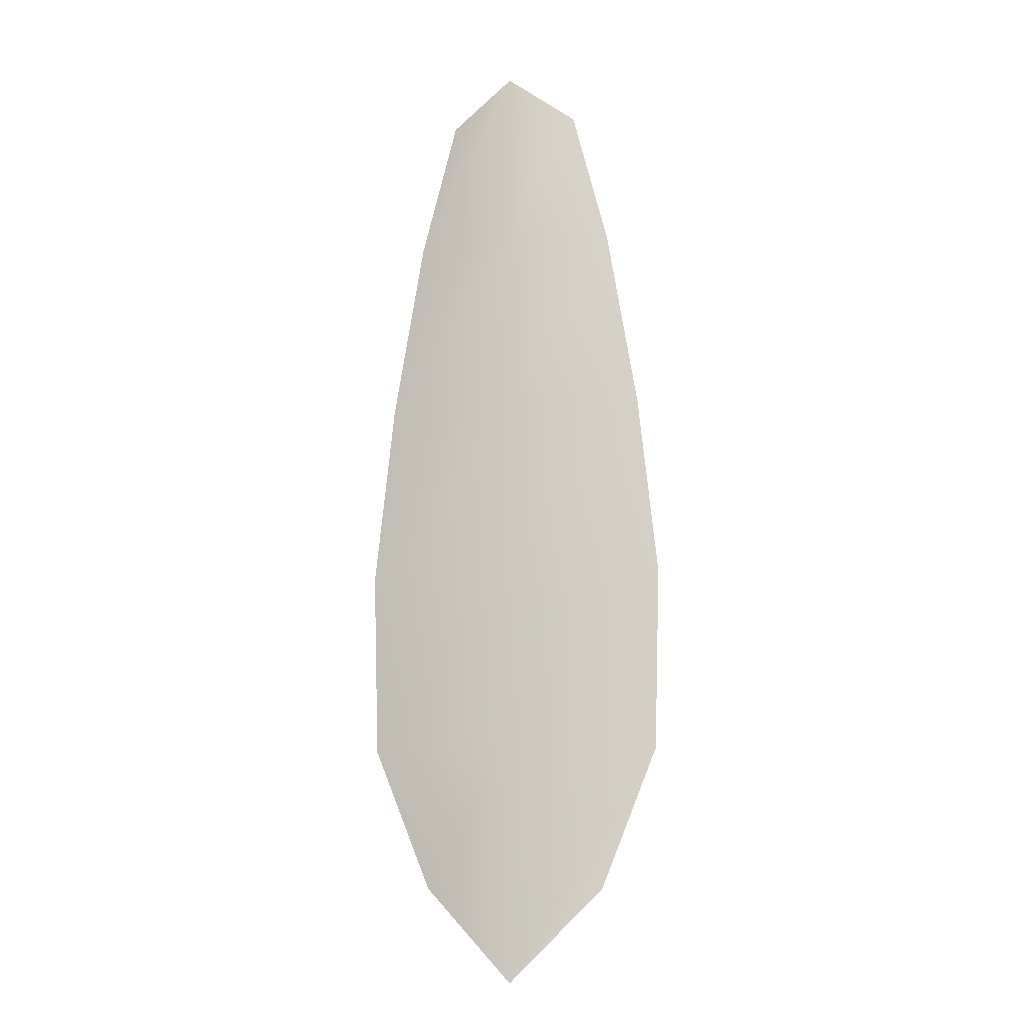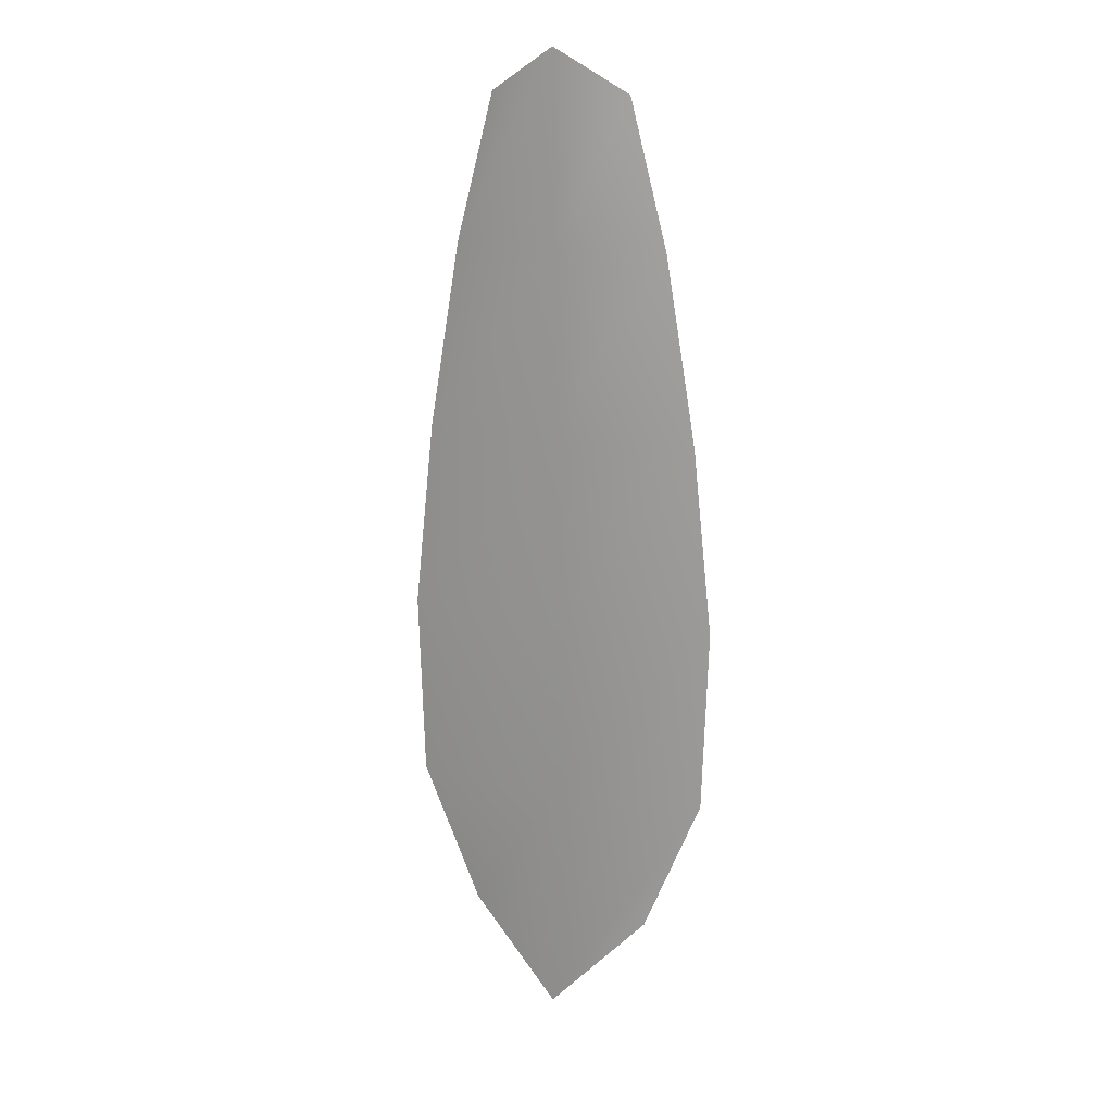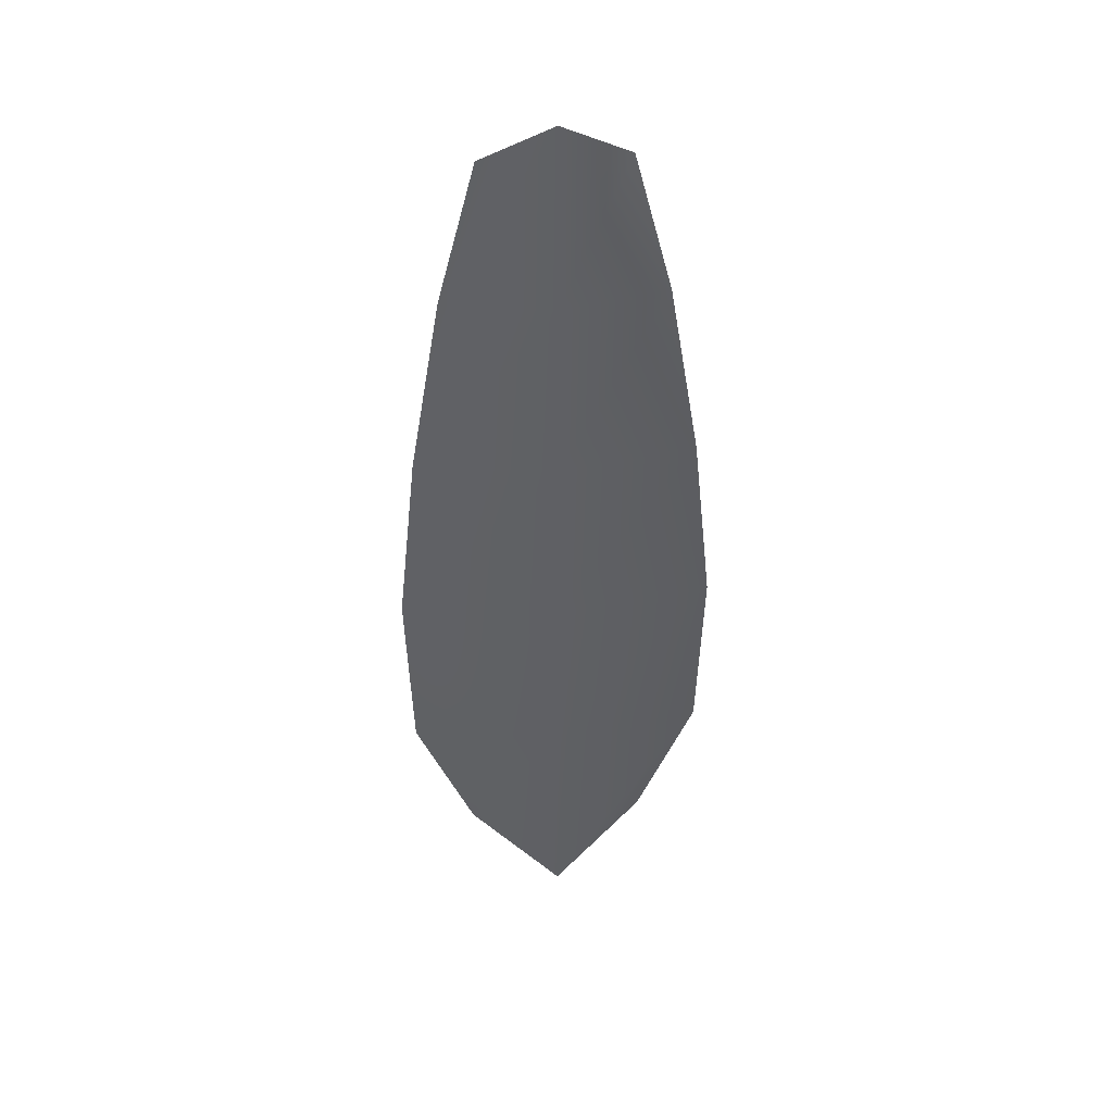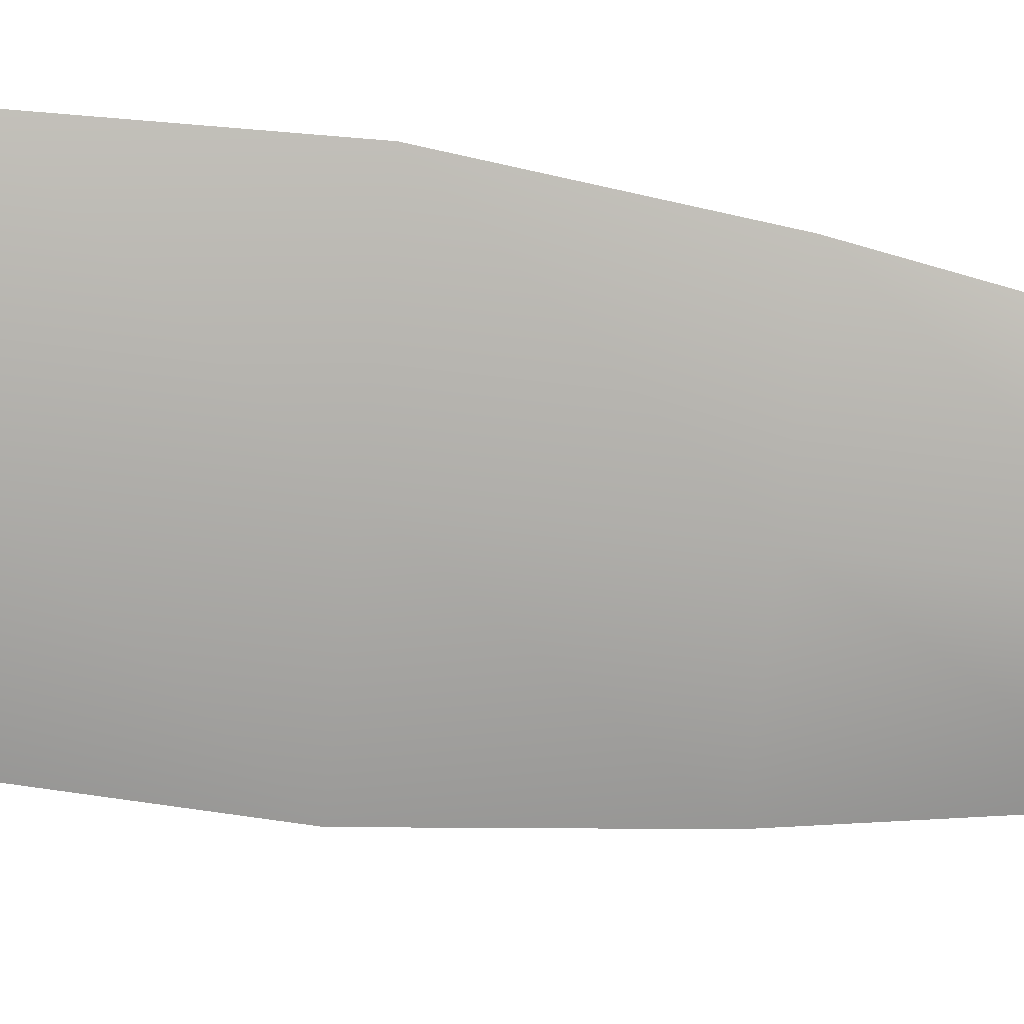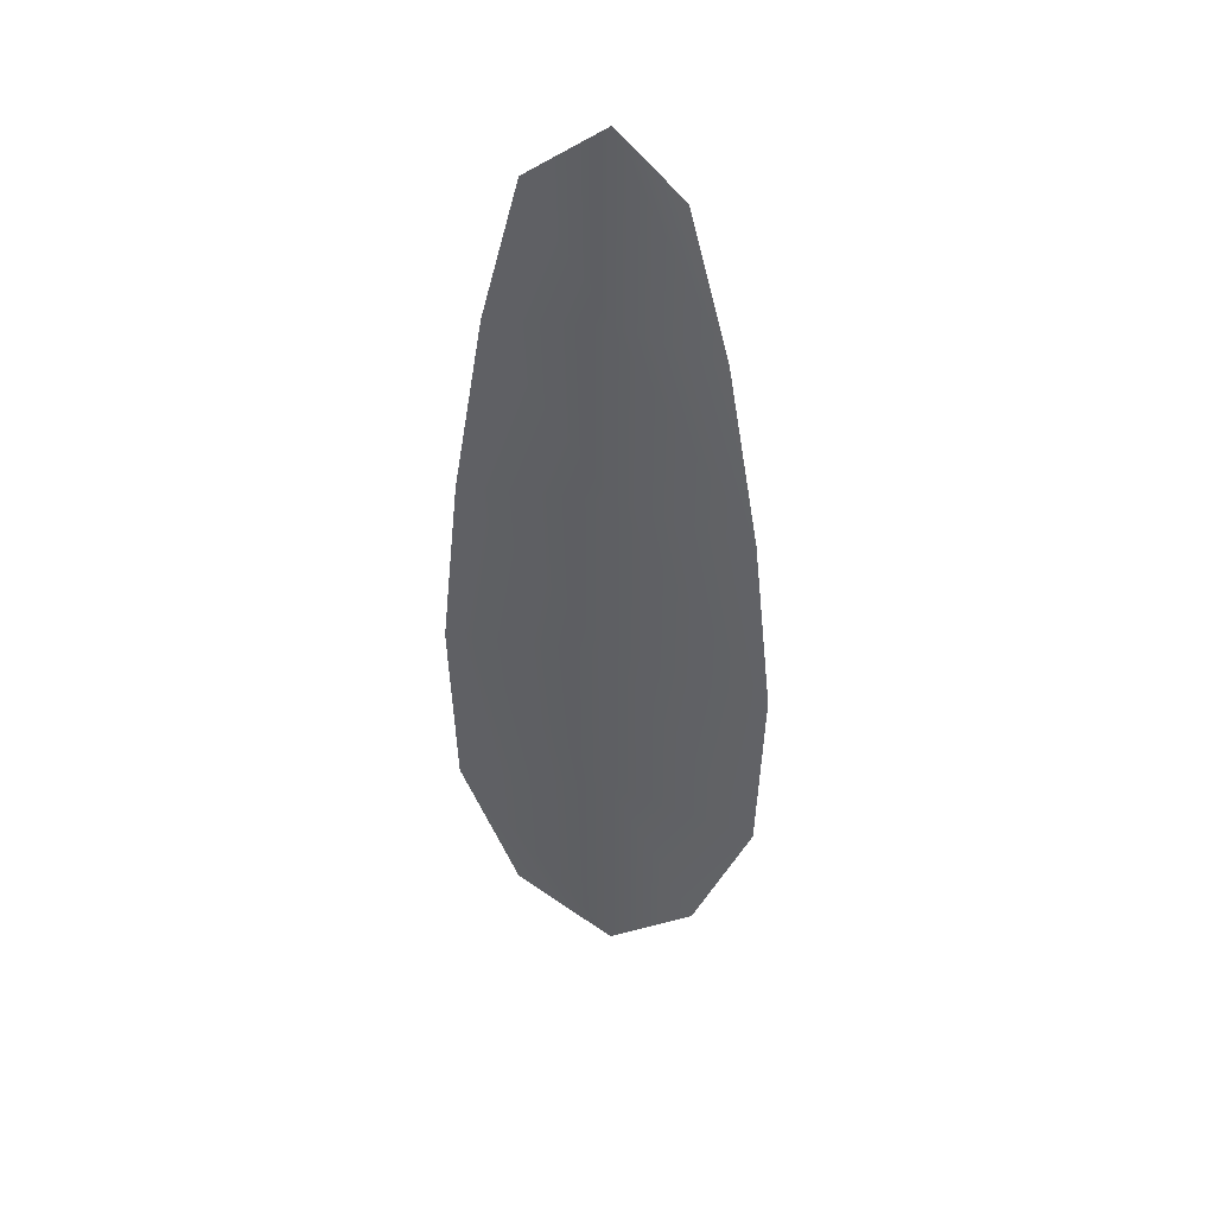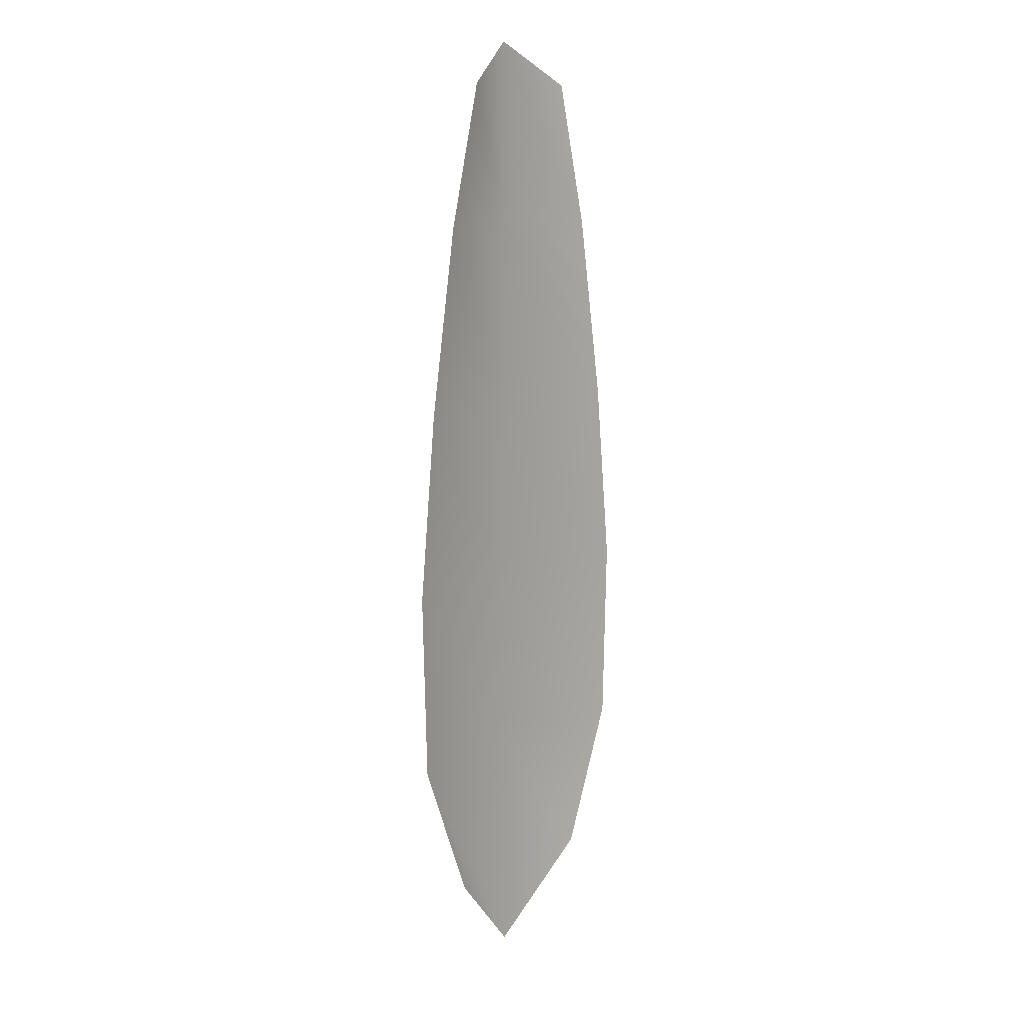
<metadata>
{"format":"obj","ext":"obj","renderer":"f3d","projection":"perspective","resolution":1024,"background":"white","views":[{"elev":-11.4,"azim":-167.3,"up":"+Y"},{"elev":18.3,"azim":-160.3,"up":"+Y"},{"elev":42.8,"azim":174.2,"up":"+Y"},{"elev":-77.5,"azim":83.6,"up":"+Z"},{"elev":43.4,"azim":16.8,"up":"+Y"},{"elev":11.3,"azim":-50.2,"up":"+Y"}]}
</metadata>
<code>
o feather_flight_tertiary_050
v 0.05541 0.1045 0.02223
v 0.05398 0.1045 0.02223
v 0.05567 0.09564 0.02223
v 0.05372 0.09564 0.02223
v 0.05469 0.105 0.022
v 0.05469 0.09465 0.022
v 0.0558 0.103 0.02223
v 0.05613 0.1011 0.02223
v 0.05633 0.09911 0.02223
v 0.05628 0.09715 0.02223
v 0.05311 0.09715 0.02223
v 0.05305 0.09911 0.02223
v 0.05326 0.1011 0.02223
v 0.05359 0.103 0.02223
v 0.05469 0.103 0.022
v 0.05469 0.1011 0.022
v 0.05469 0.09911 0.022
v 0.05469 0.09715 0.022
f 18 10 3 6
f 11 18 6 4
f 5 1 7 15
f 15 7 8 16
f 16 8 9 17
f 17 9 10 18
f 2 5 15 14
f 14 15 16 13
f 13 16 17 12
f 12 17 18 11

</code>
